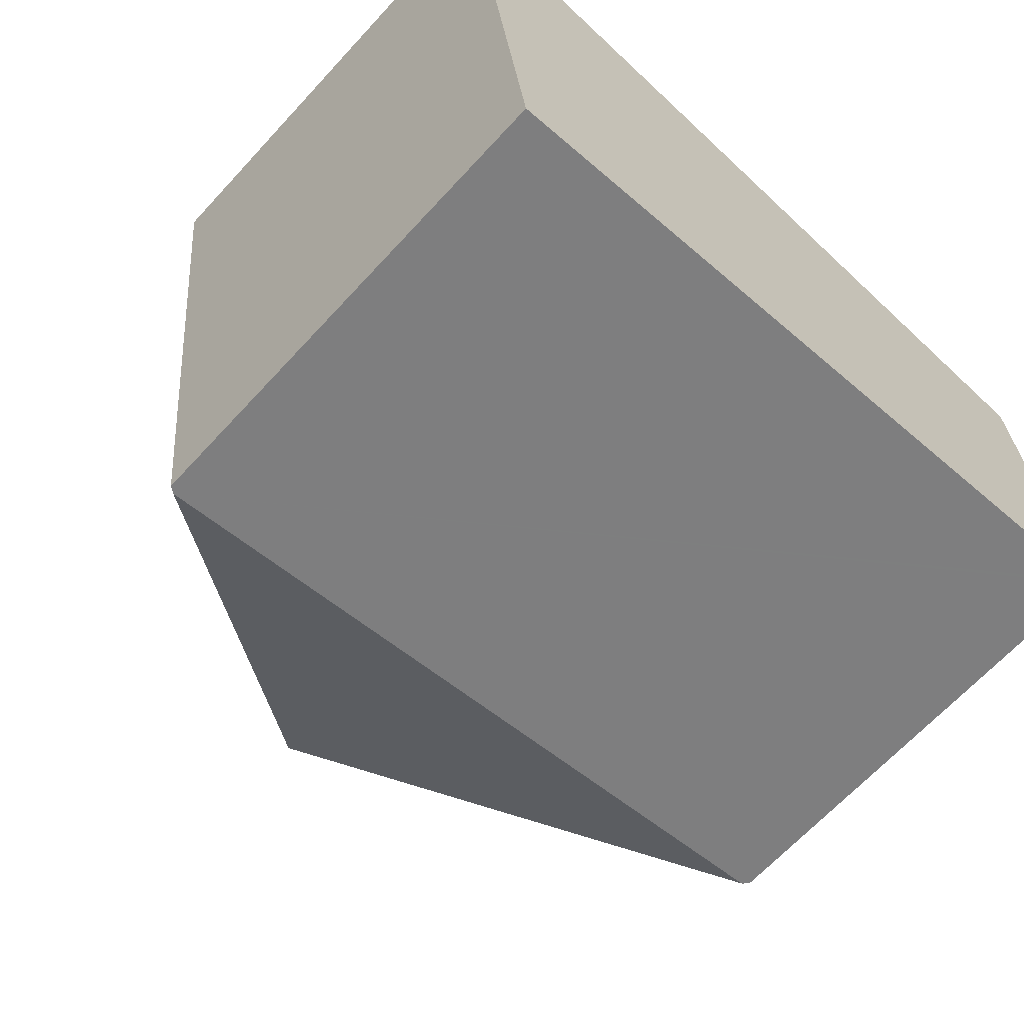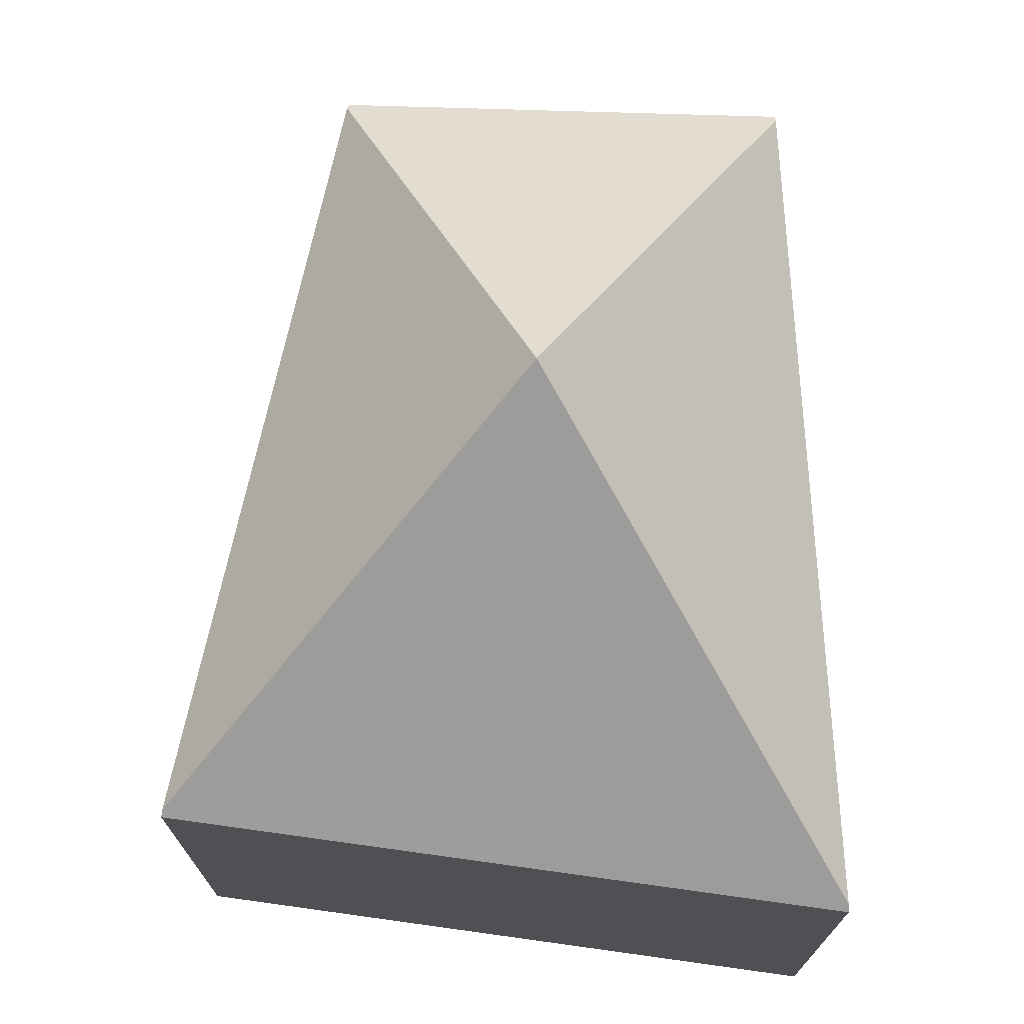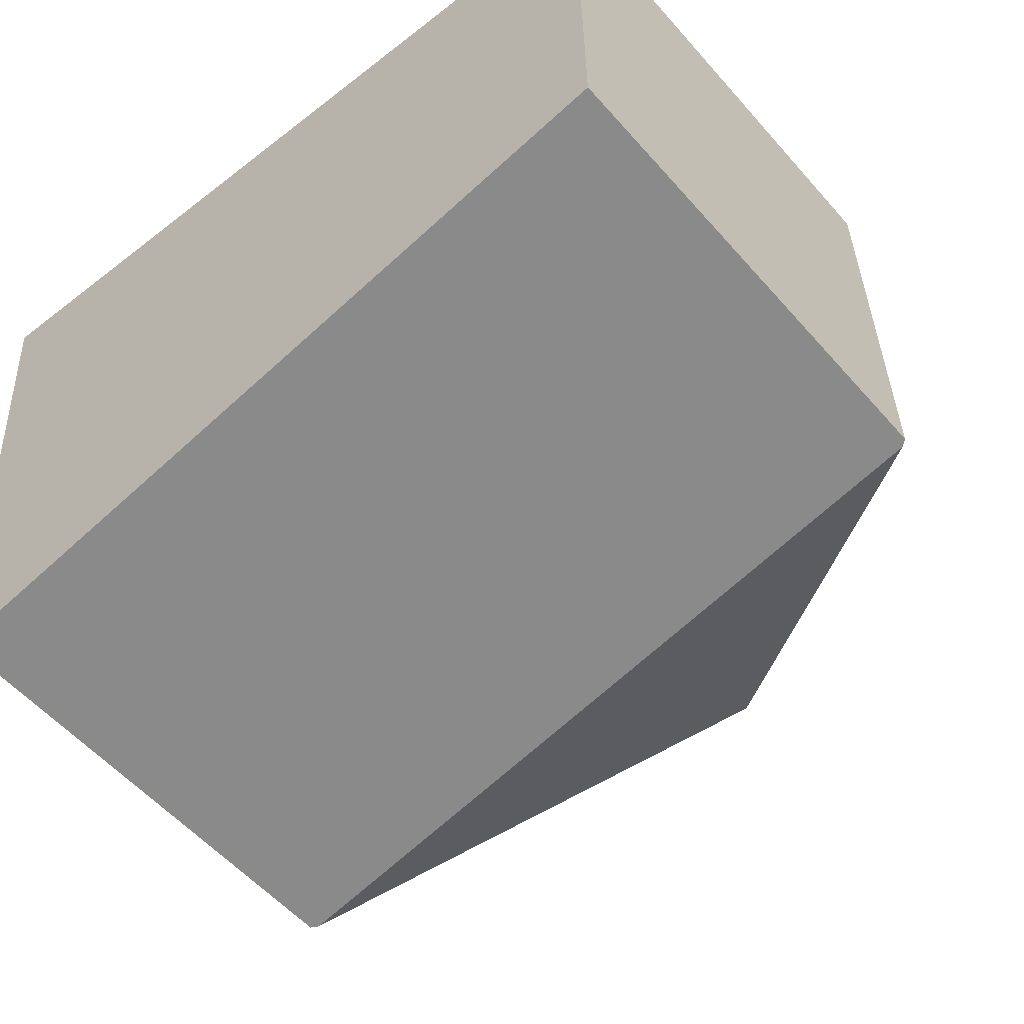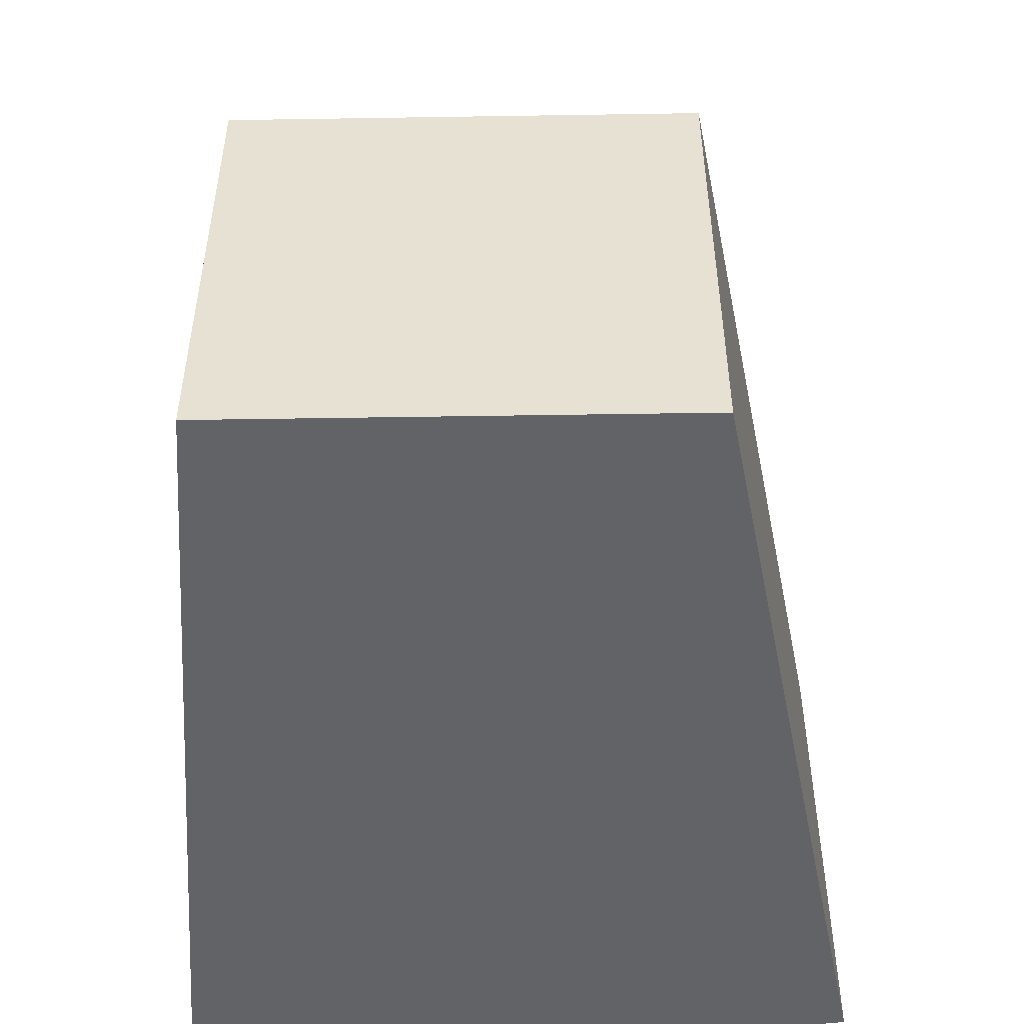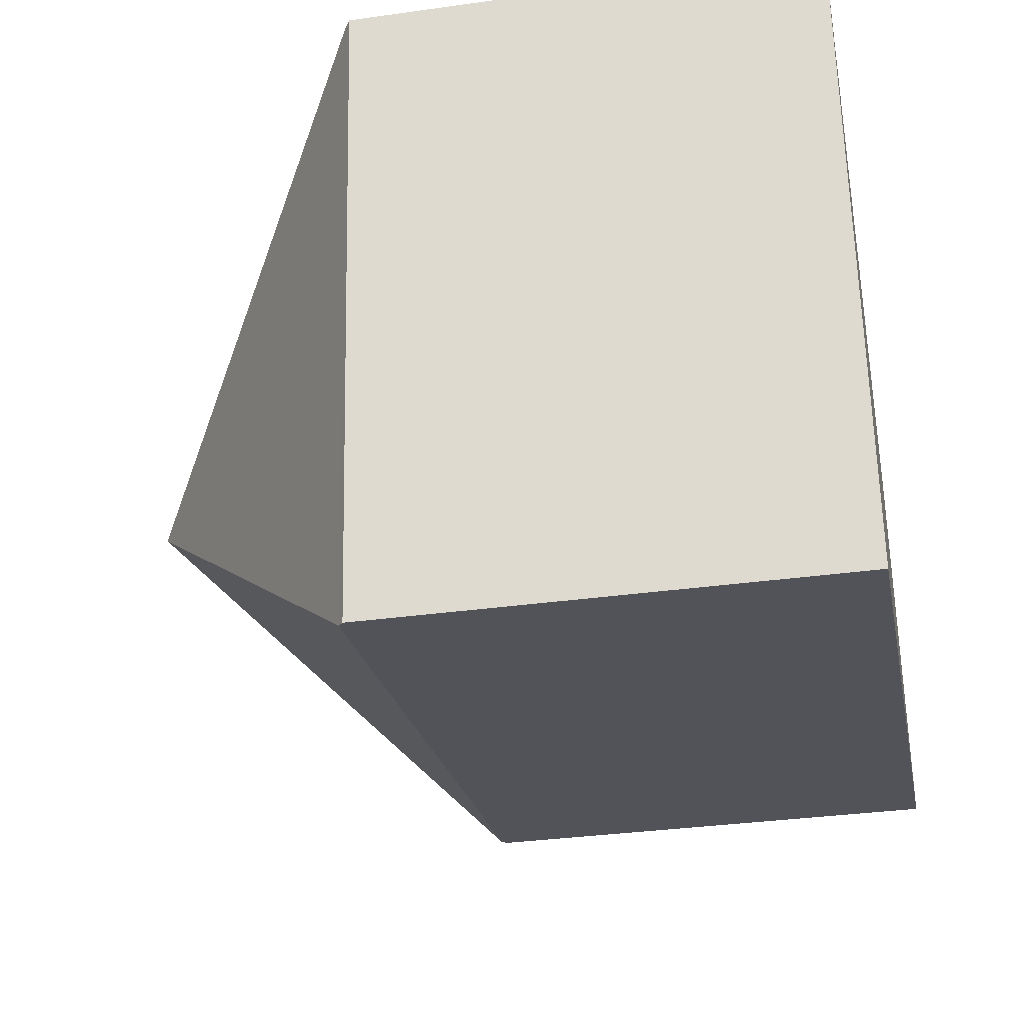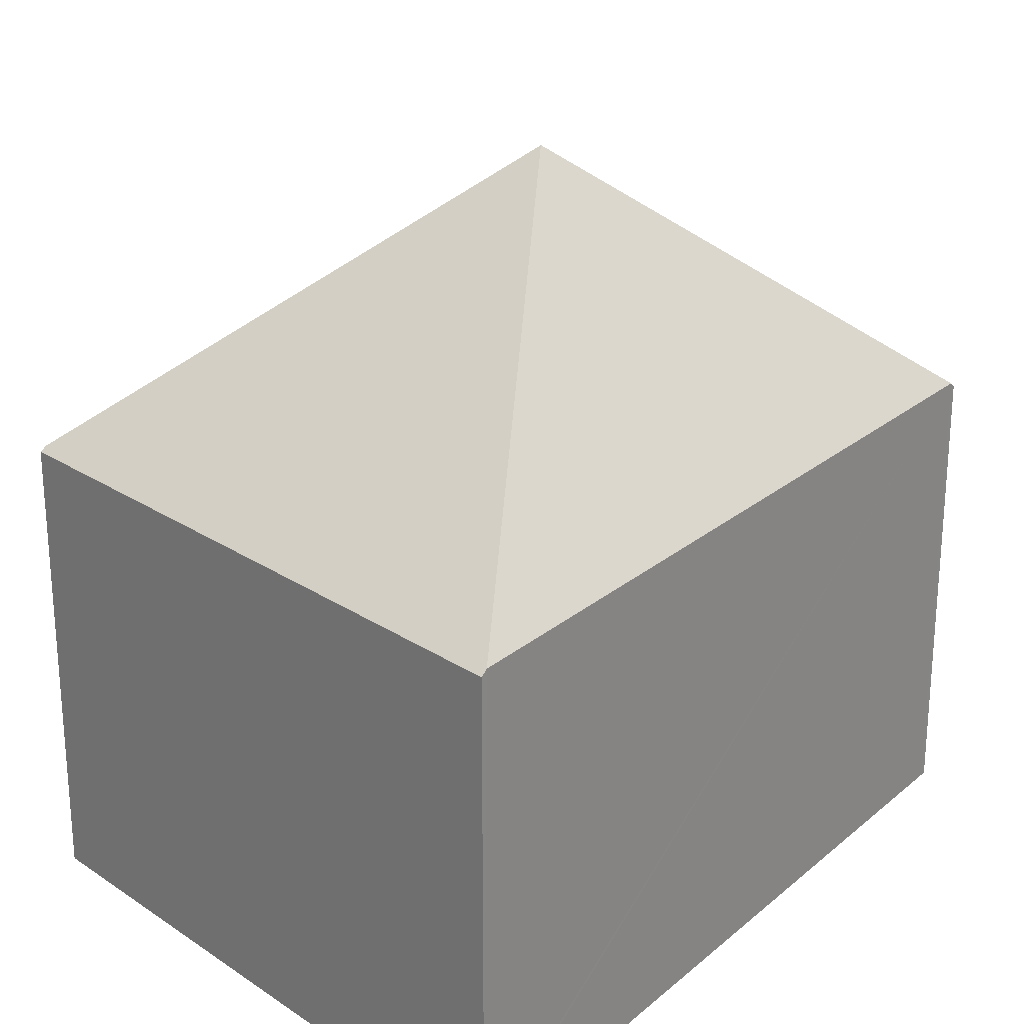
<metadata>
{"format":"obj","ext":"obj","renderer":"f3d","projection":"perspective","resolution":1024,"background":"white","views":[{"elev":-66.4,"azim":-42.7,"up":"+Z"},{"elev":72.1,"azim":-88.7,"up":"+Y"},{"elev":-55.9,"azim":40.5,"up":"+Z"},{"elev":-50.8,"azim":90.5,"up":"+Y"},{"elev":-33.5,"azim":-79.2,"up":"+Z"},{"elev":23.8,"azim":-49.2,"up":"+Y"}]}
</metadata>
<code>
v  5.274 3.045 -3.244
v  5.292 3.013 -0.391
v  5.316 3.013 -3.236
v  2.773 4.937 -1.949
v  5.249 3.046 -0.388
v  0.525 3.045 -4.162
v  0 3.013 1.845e-16
v  0.483 3.013 -4.17
v  0.044 3.046 -0.003
v  0 0 0
v  0.044 1.837e-19 -0.003
v  5.249 2.376e-17 -0.388
v  5.292 2.394e-17 -0.391
v  5.316 1.981e-16 -3.236
v  5.274 1.986e-16 -3.244
v  0.525 2.548e-16 -4.162
v  0.483 2.553e-16 -4.17
g defaultobject
f 1 2 3
f 2 1 4
f 2 4 5
f 4 1 6
f 7 6 8
f 6 7 4
f 4 7 9
f 9 5 4
f 10 9 7
f 9 10 5
f 5 10 11
f 5 11 12
f 5 12 2
f 2 12 13
f 13 3 2
f 3 13 14
f 14 1 3
f 1 14 6
f 6 14 15
f 6 15 16
f 6 16 8
f 8 16 17
f 17 7 8
f 7 17 10
f 12 14 13
f 14 12 11
f 14 11 15
f 15 11 16
f 16 11 10
f 16 10 17

</code>
